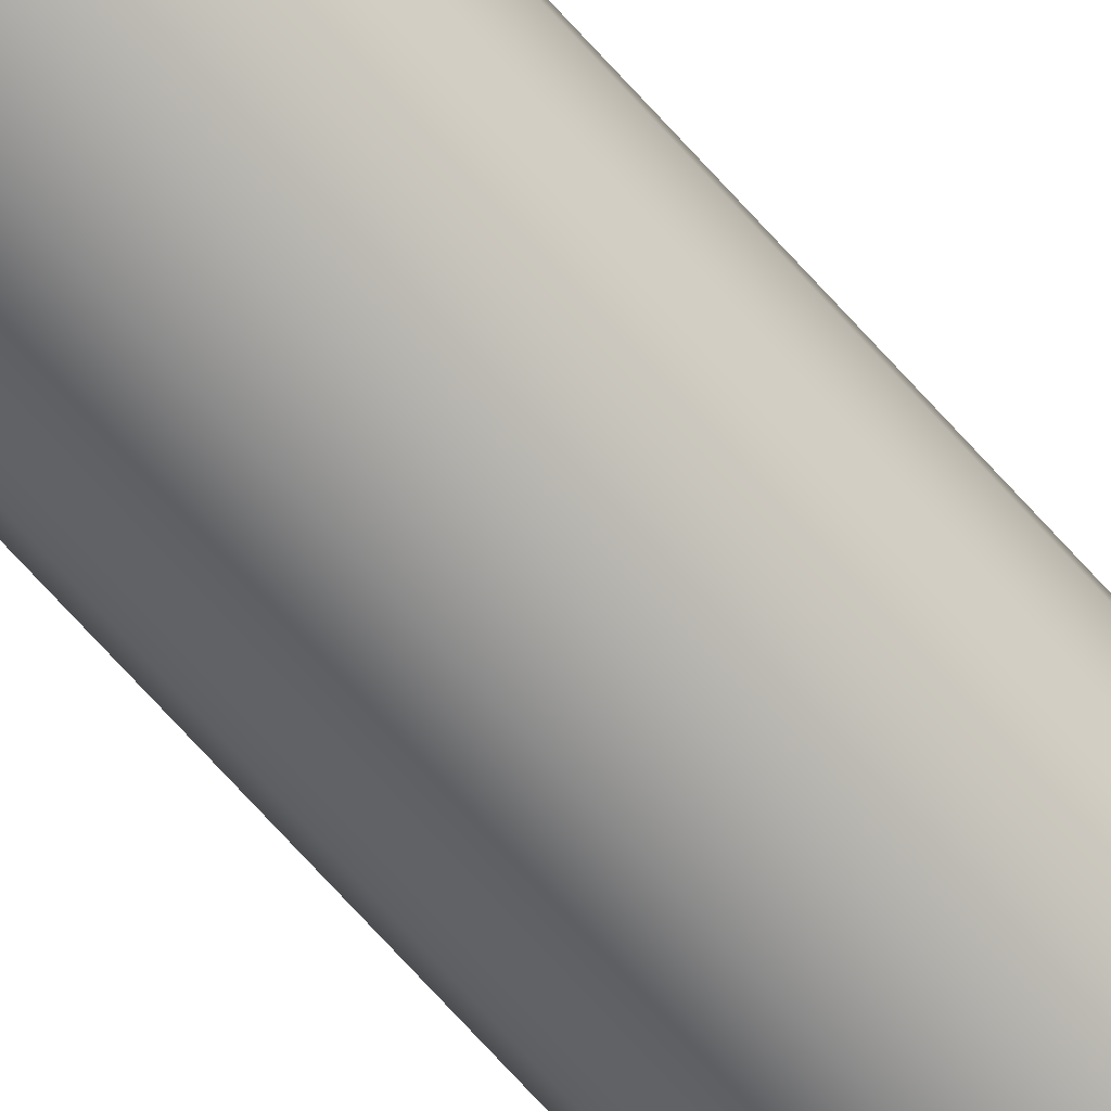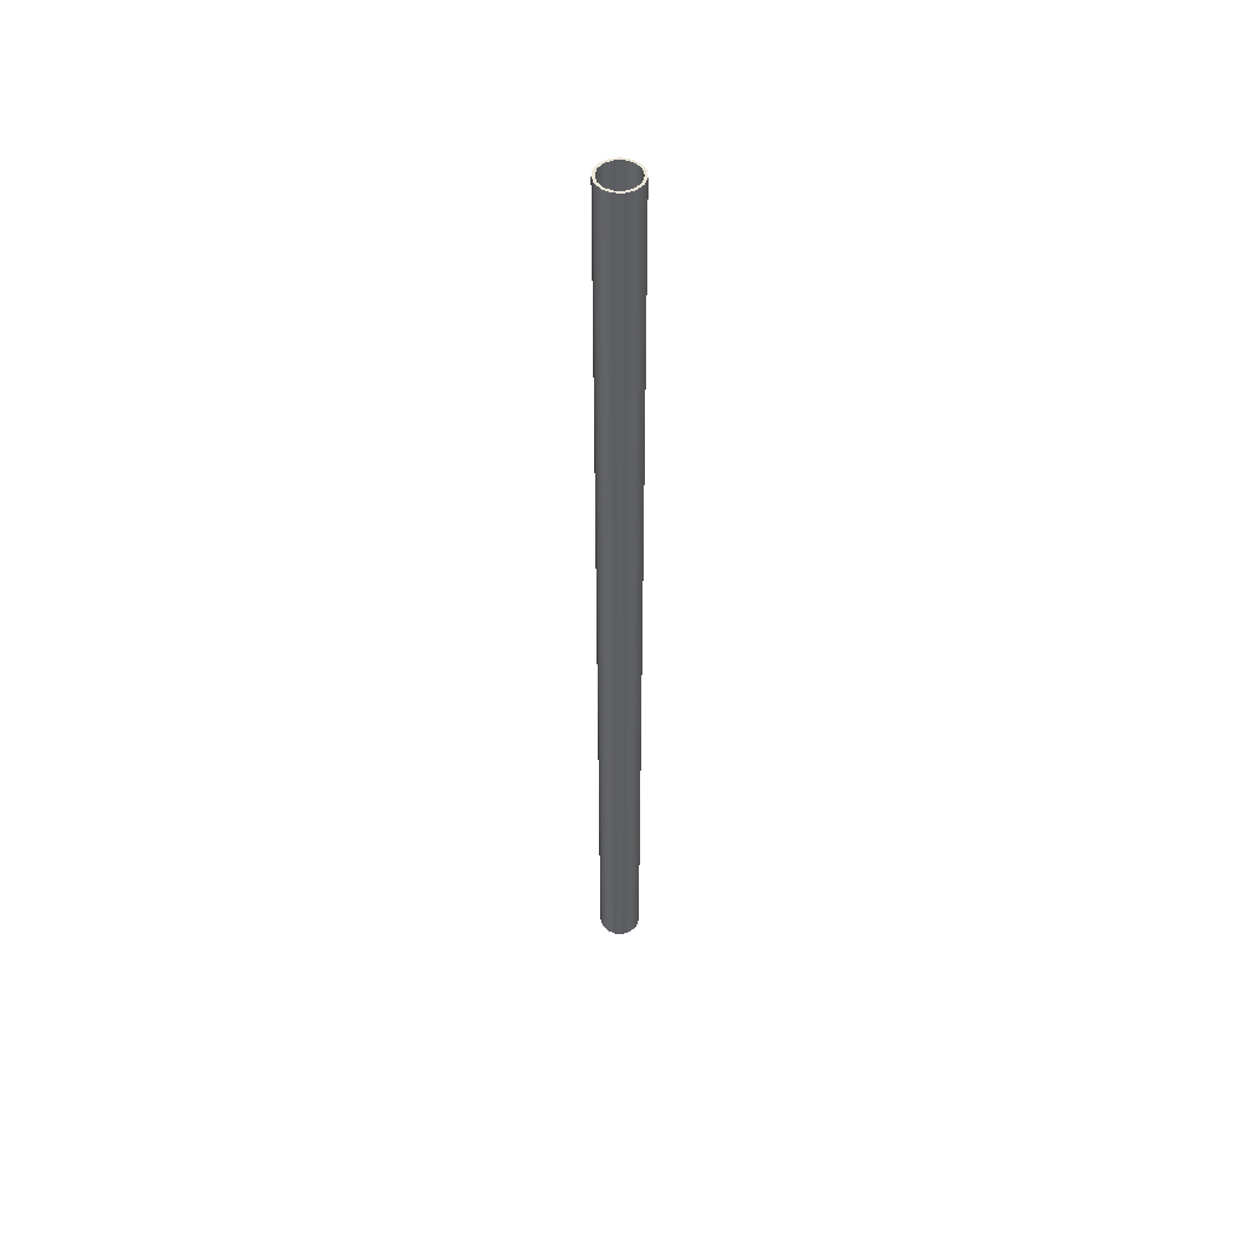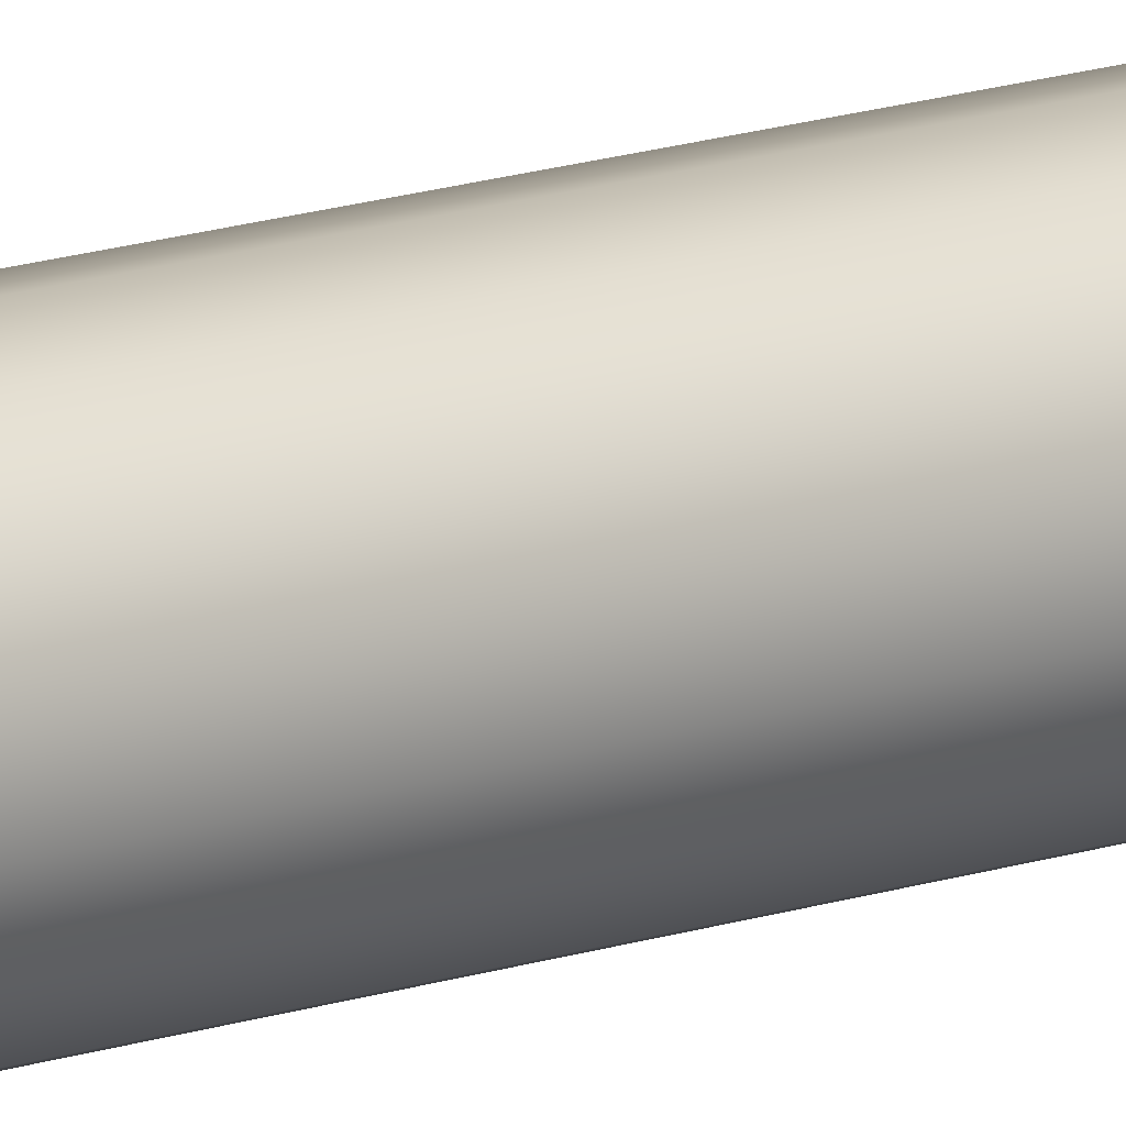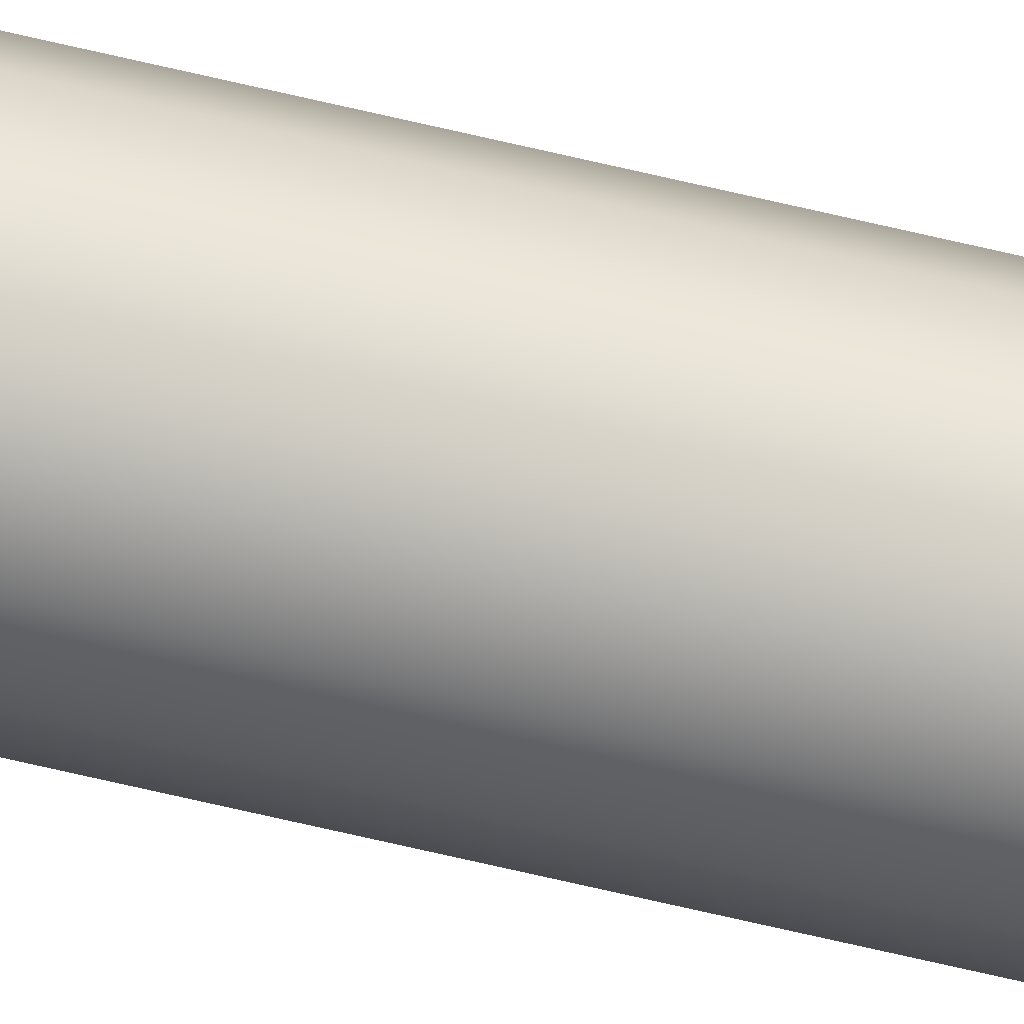
<metadata>
{"format":"obj","ext":"obj","renderer":"f3d","projection":"perspective","resolution":1024,"background":"white","views":[{"elev":-68.1,"azim":-138.5,"up":"+Z"},{"elev":49.5,"azim":-51.6,"up":"+Y"},{"elev":11.9,"azim":47.0,"up":"+Z"},{"elev":-74.1,"azim":77.1,"up":"+Z"}]}
</metadata>
<code>
v -0.2778 15.08 3.402e-17
v -0.2503 15.08 0.1205
v -0.1732 15.08 0.2172
v -0.06182 15.08 0.2708
v 0.06182 15.08 0.2708
v 0.1732 15.08 0.2172
v 0.2503 15.08 0.1205
v 0.2778 15.08 0
v 0.2503 15.08 -0.1205
v 0.1732 15.08 -0.2172
v 0.06182 15.08 -0.2708
v -0.06182 15.08 -0.2708
v -0.1732 15.08 -0.2172
v -0.2503 15.08 -0.1205
v -0.2778 0 3.402e-17
v -0.2503 0 -0.1205
v -0.1732 0 -0.2172
v -0.06182 0 -0.2708
v 0.06182 0 -0.2708
v 0.1732 0 -0.2172
v 0.2503 0 -0.1205
v 0.2778 0 0
v 0.2503 0 0.1205
v 0.1732 0 0.2172
v 0.06182 0 0.2708
v -0.06182 0 0.2708
v -0.1732 0 0.2172
v -0.2503 0 0.1205
v -0.2778 15.08 3.402e-17
v -0.2778 0 3.402e-17
v -0.3175 15.08 3.888e-17
v -0.2901 15.08 -0.1291
v -0.2124 15.08 -0.2359
v -0.09811 15.08 -0.302
v 0.03319 15.08 -0.3158
v 0.1587 15.08 -0.275
v 0.2569 15.08 -0.1866
v 0.3106 15.08 -0.06601
v 0.3106 15.08 0.06601
v 0.2569 15.08 0.1866
v 0.1587 15.08 0.275
v 0.03319 15.08 0.3158
v -0.09811 15.08 0.302
v -0.2124 15.08 0.2359
v -0.2901 15.08 0.1291
v -0.3175 0 3.888e-17
v -0.2901 0 0.1291
v -0.2124 0 0.2359
v -0.09811 0 0.302
v 0.03319 0 0.3158
v 0.1587 0 0.275
v 0.2569 0 0.1866
v 0.3106 0 0.06601
v 0.3106 0 -0.06601
v 0.2569 0 -0.1866
v 0.1587 0 -0.275
v 0.03319 0 -0.3158
v -0.09811 0 -0.302
v -0.2124 0 -0.2359
v -0.2901 0 -0.1291
v -0.3175 0 3.888e-17
v -0.3175 15.08 3.888e-17
v -0.2778 15.08 3.402e-17
v -0.2503 15.08 -0.1205
v -0.1732 15.08 -0.2172
v -0.06182 15.08 -0.2708
v 0.06182 15.08 -0.2708
v 0.1732 15.08 -0.2172
v 0.2503 15.08 -0.1205
v 0.2778 15.08 0
v 0.2503 15.08 0.1205
v 0.1732 15.08 0.2172
v 0.06182 15.08 0.2708
v -0.06182 15.08 0.2708
v -0.1732 15.08 0.2172
v -0.2503 15.08 0.1205
v -0.3175 15.08 3.888e-17
v -0.2901 15.08 0.1291
v -0.2124 15.08 0.2359
v -0.09811 15.08 0.302
v 0.03319 15.08 0.3158
v 0.1587 15.08 0.275
v 0.2569 15.08 0.1866
v 0.3106 15.08 0.06601
v 0.3106 15.08 -0.06601
v 0.2569 15.08 -0.1866
v 0.1587 15.08 -0.275
v 0.03319 15.08 -0.3158
v -0.09811 15.08 -0.302
v -0.2124 15.08 -0.2359
v -0.2901 15.08 -0.1291
v -0.2778 0 3.402e-17
v -0.2503 0 0.1205
v -0.1732 0 0.2172
v -0.06182 0 0.2708
v 0.06182 0 0.2708
v 0.1732 0 0.2172
v 0.2503 0 0.1205
v 0.2778 0 0
v 0.2503 0 -0.1205
v 0.1732 0 -0.2172
v 0.06182 0 -0.2708
v -0.06182 0 -0.2708
v -0.1732 0 -0.2172
v -0.2503 0 -0.1205
v -0.3175 0 3.888e-17
v -0.2901 0 -0.1291
v -0.2124 0 -0.2359
v -0.09811 0 -0.302
v 0.03319 0 -0.3158
v 0.1587 0 -0.275
v 0.2569 0 -0.1866
v 0.3106 0 -0.06601
v 0.3106 0 0.06601
v 0.2569 0 0.1866
v 0.1587 0 0.275
v 0.03319 0 0.3158
v -0.09811 0 0.302
v -0.2124 0 0.2359
v -0.2901 0 0.1291
g 3a22d48c-e2c9-11ea-a5ec-54bf646e7e1f
f 2 28 1
f 1 28 30
f 29 15 14
f 14 15 16
f 14 16 13
f 13 16 17
f 13 17 12
f 12 17 18
f 12 18 11
f 11 18 19
f 11 19 10
f 10 19 20
f 10 20 9
f 9 20 21
f 9 21 8
f 8 21 22
f 8 22 7
f 7 22 23
f 7 23 6
f 6 23 24
f 6 24 5
f 5 24 25
f 5 25 4
f 4 25 26
f 4 26 3
f 3 26 27
f 3 27 2
f 2 27 28
g 3a282d52-e2c9-11ea-af20-54bf646e7e1f
f 32 60 31
f 31 60 61
f 62 46 45
f 45 46 47
f 45 47 44
f 44 47 48
f 44 48 43
f 43 48 49
f 43 49 42
f 42 49 50
f 42 50 41
f 41 50 51
f 41 51 40
f 40 51 52
f 40 52 39
f 39 52 53
f 39 53 38
f 38 53 54
f 38 54 37
f 37 54 55
f 37 55 36
f 36 55 56
f 36 56 35
f 35 56 57
f 35 57 34
f 34 57 58
f 34 58 33
f 33 58 59
f 33 59 32
f 32 59 60
g 3a2d365a-e2c9-11ea-84fb-54bf646e7e1f
f 64 91 63
f 63 91 77
f 63 77 78
f 91 64 90
f 90 64 65
f 90 65 89
f 89 65 66
f 89 66 88
f 88 66 67
f 88 67 87
f 87 67 68
f 87 68 86
f 86 68 69
f 86 69 85
f 85 69 70
f 85 70 84
f 84 70 71
f 84 71 83
f 83 71 72
f 83 72 82
f 82 72 73
f 82 73 81
f 81 73 74
f 81 74 80
f 80 74 75
f 80 75 79
f 79 75 76
f 79 76 78
f 78 76 63
g 3a3216cc-e2c9-11ea-a0d3-54bf646e7e1f
f 93 120 92
f 92 120 106
f 92 106 107
f 120 93 119
f 119 93 94
f 119 94 118
f 118 94 95
f 118 95 117
f 117 95 96
f 117 96 116
f 116 96 97
f 116 97 115
f 115 97 98
f 115 98 114
f 114 98 99
f 114 99 113
f 113 99 100
f 113 100 112
f 112 100 101
f 112 101 111
f 111 101 102
f 111 102 110
f 110 102 103
f 110 103 109
f 109 103 104
f 109 104 108
f 108 104 105
f 108 105 107
f 107 105 92

</code>
